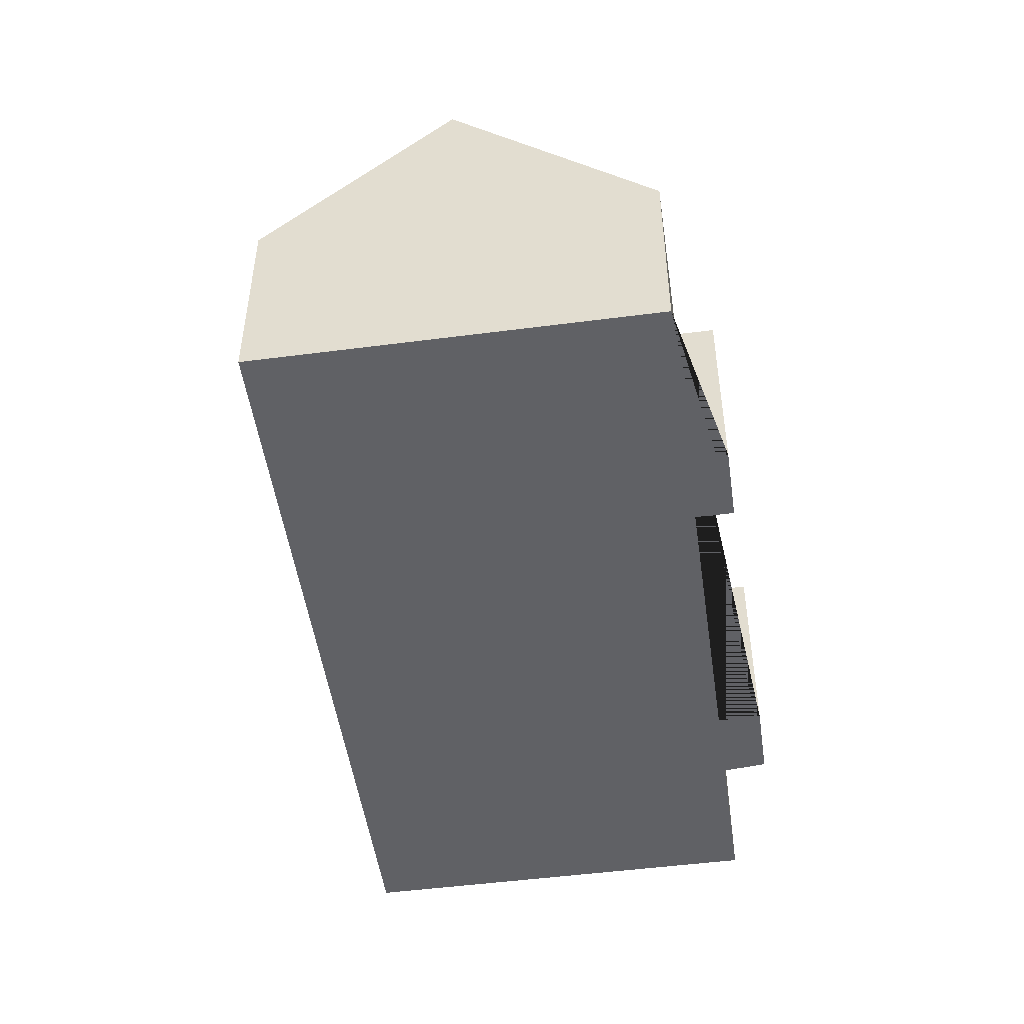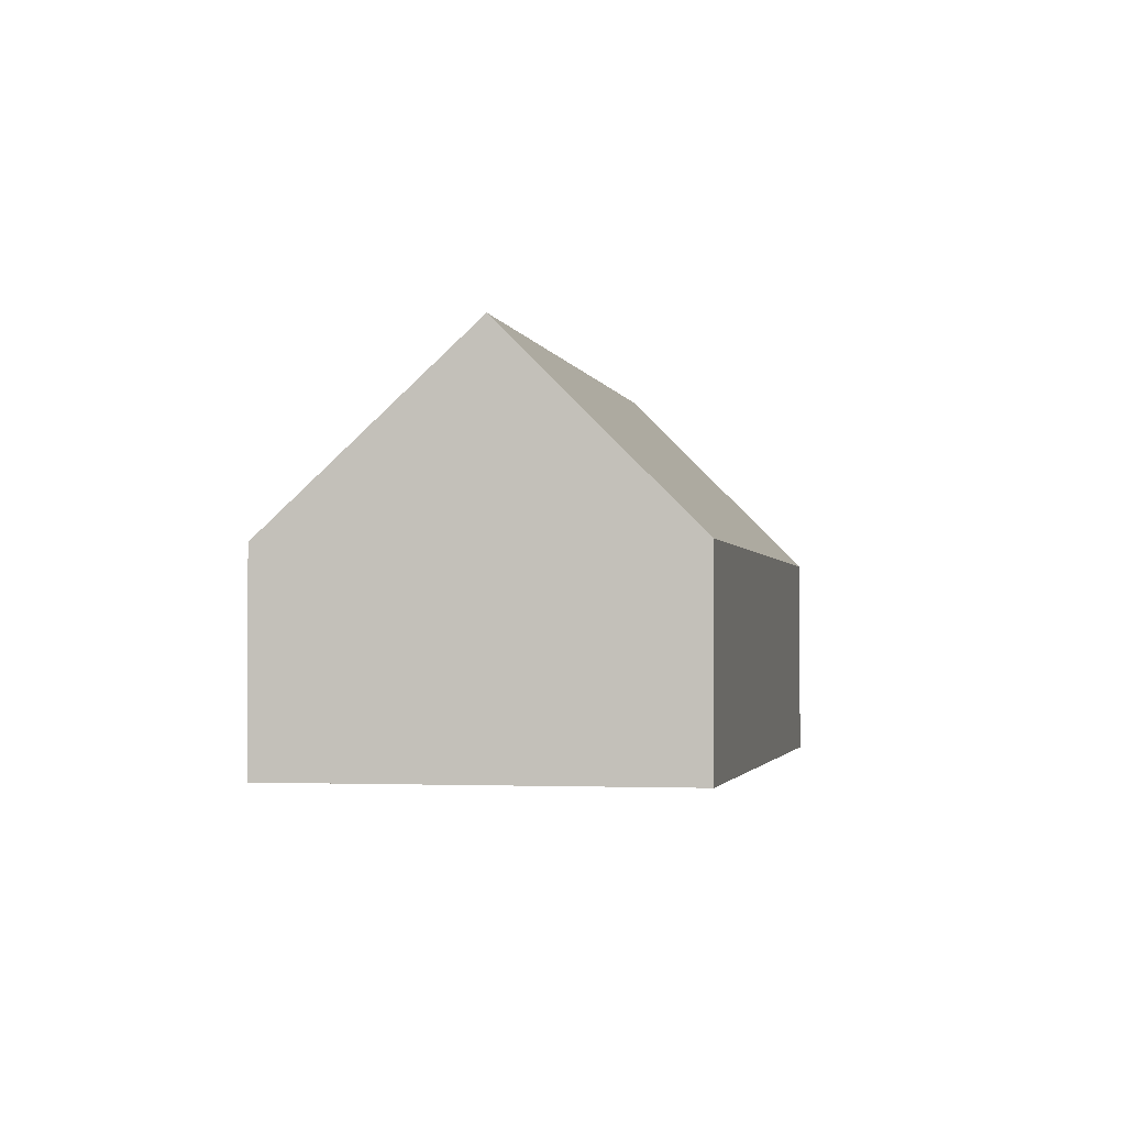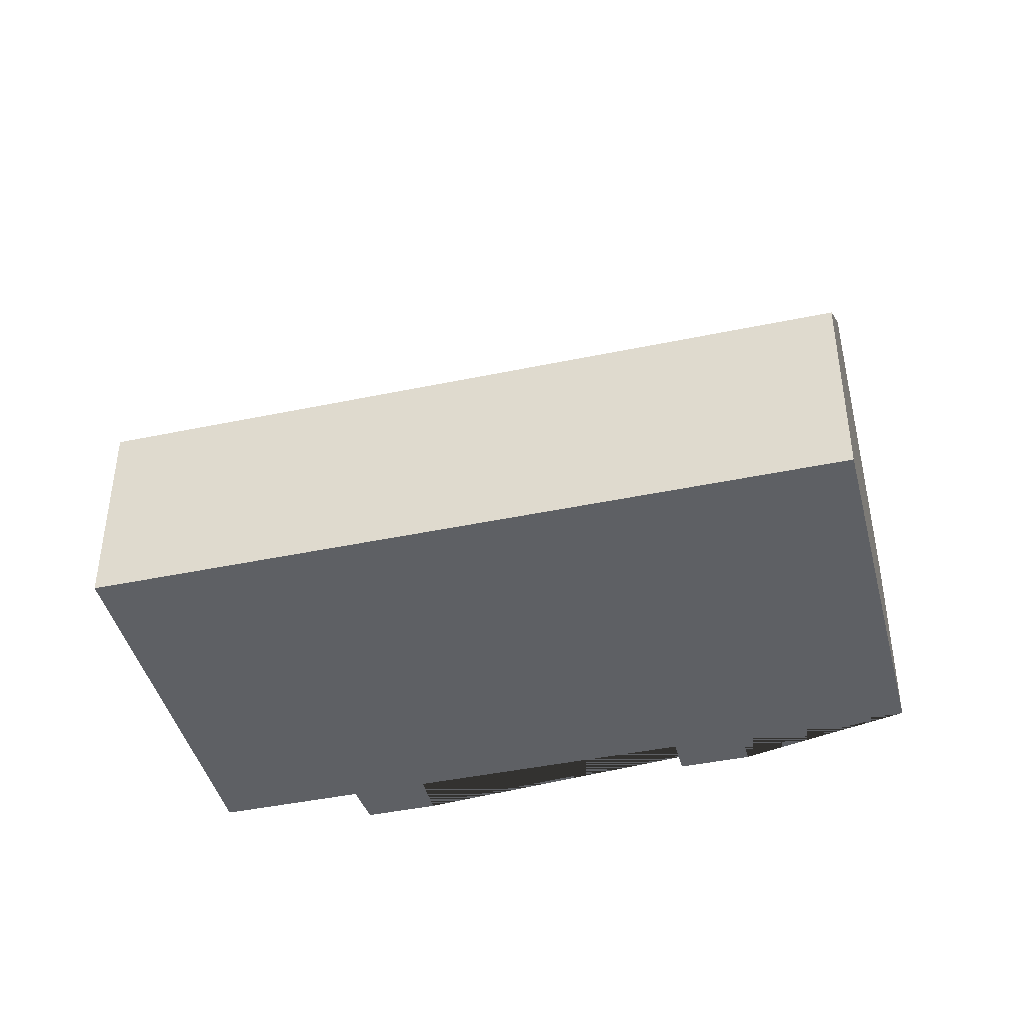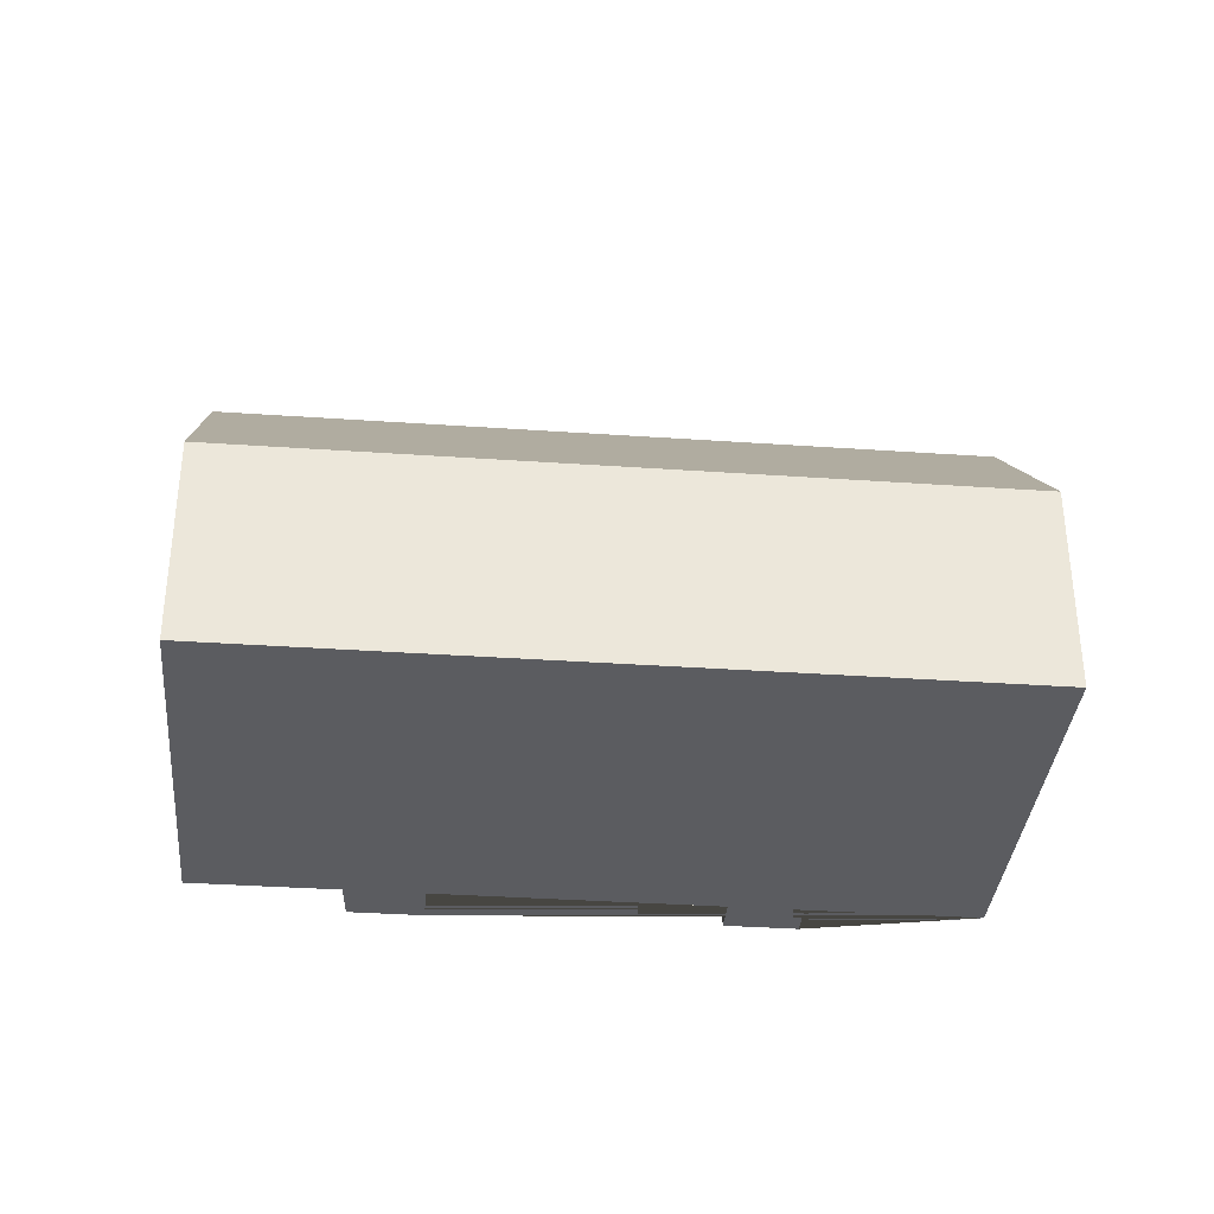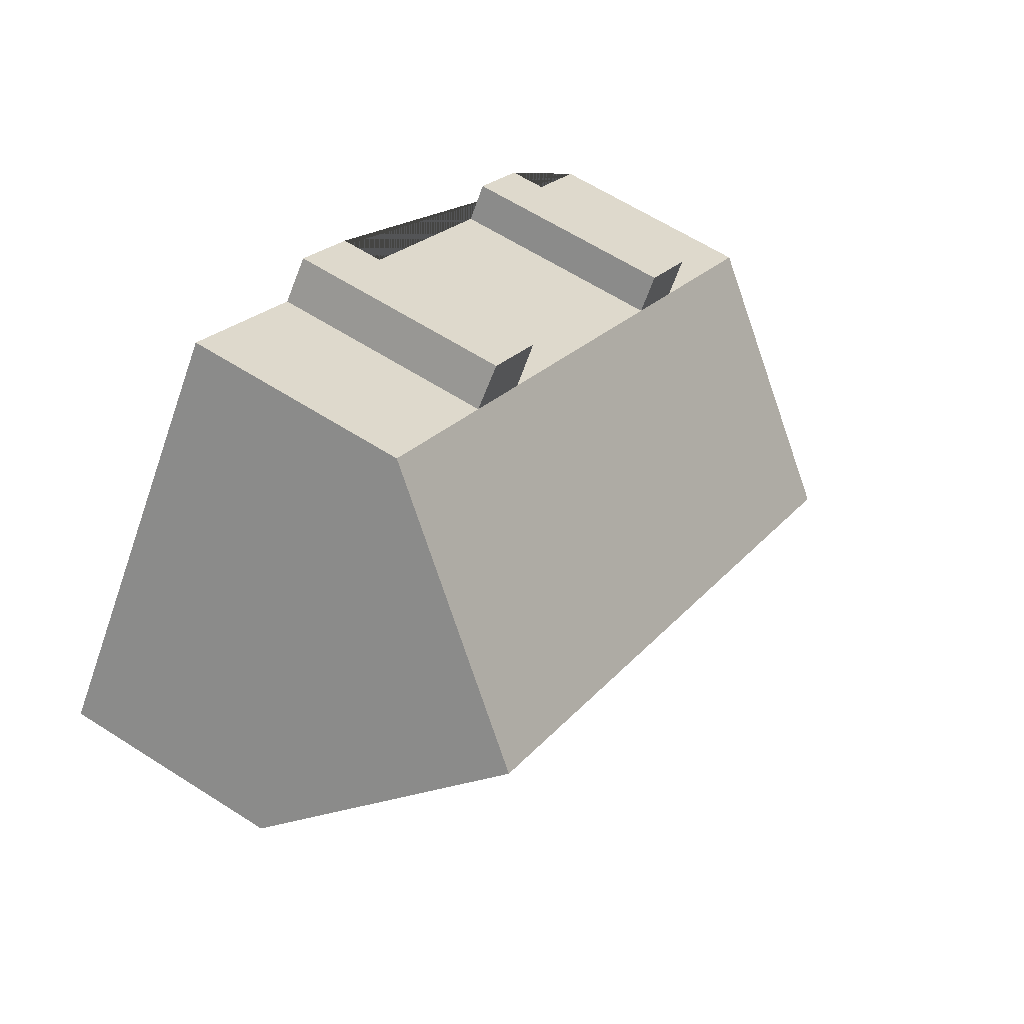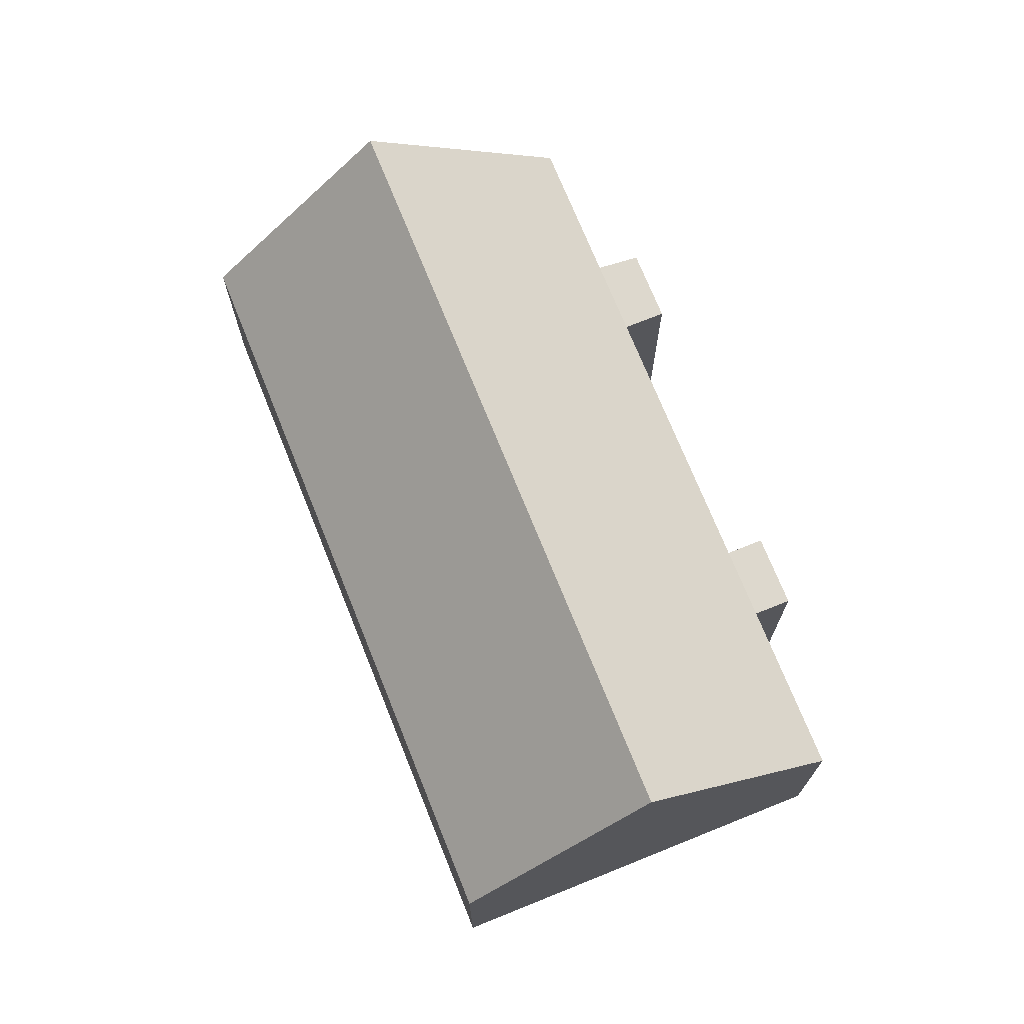
<metadata>
{"format":"obj","ext":"obj","renderer":"f3d","projection":"perspective","resolution":1024,"background":"white","views":[{"elev":-49.9,"azim":-118.7,"up":"+Y"},{"elev":-1.9,"azim":64.2,"up":"+Y"},{"elev":-42.8,"azim":157.2,"up":"+Y"},{"elev":-35.3,"azim":137.9,"up":"+Y"},{"elev":61.9,"azim":123.1,"up":"+Z"},{"elev":72.2,"azim":-148.8,"up":"+Y"}]}
</metadata>
<code>
o CG10_500_042071_0046
v 61.72 144.9 -241.9
v 15.88 75 -180.8
v 103.7 75 -297.9
v 58.1 75 -131.7
v 66.44 75 -142.9
v 87.93 75 -126.7
v 79.6 75 -115.6
v 171.5 75 -64.02
v 162 75 -51.35
v 183.8 75 -35.02
v 194.4 75 -46.84
v 325.8 75 -131.3
v 237.9 75 -14.18
v 283.8 145 -75.36
v 15.88 0 -180.8
v 103.7 0 -297.9
v 325.8 0 -131.3
v 237.9 0 -14.18
v 194.4 0 -46.84
v 183.8 0 -35.02
v 162 0 -51.35
v 171.5 0 -64.02
v 87.93 0 -126.7
v 79.6 0 -115.6
v 58.1 0 -131.7
v 66.44 0 -142.9
f 12 3 1 14
f 14 13 11 8 6 5 2 1
f 11 10 9 8
f 6 7 4 5
f 13 14 12
f 3 1 2
f 15 16 17 18 19 20 21 22 23 24 25 26
f 2 15 16 3
f 3 16 17 12
f 12 17 18 13
f 13 18 19 11
f 11 19 20 10
f 10 20 21 9
f 9 21 22 8
f 8 22 23 6
f 6 23 24 7
f 7 24 25 4
f 4 25 26 5
f 5 26 15 2

</code>
